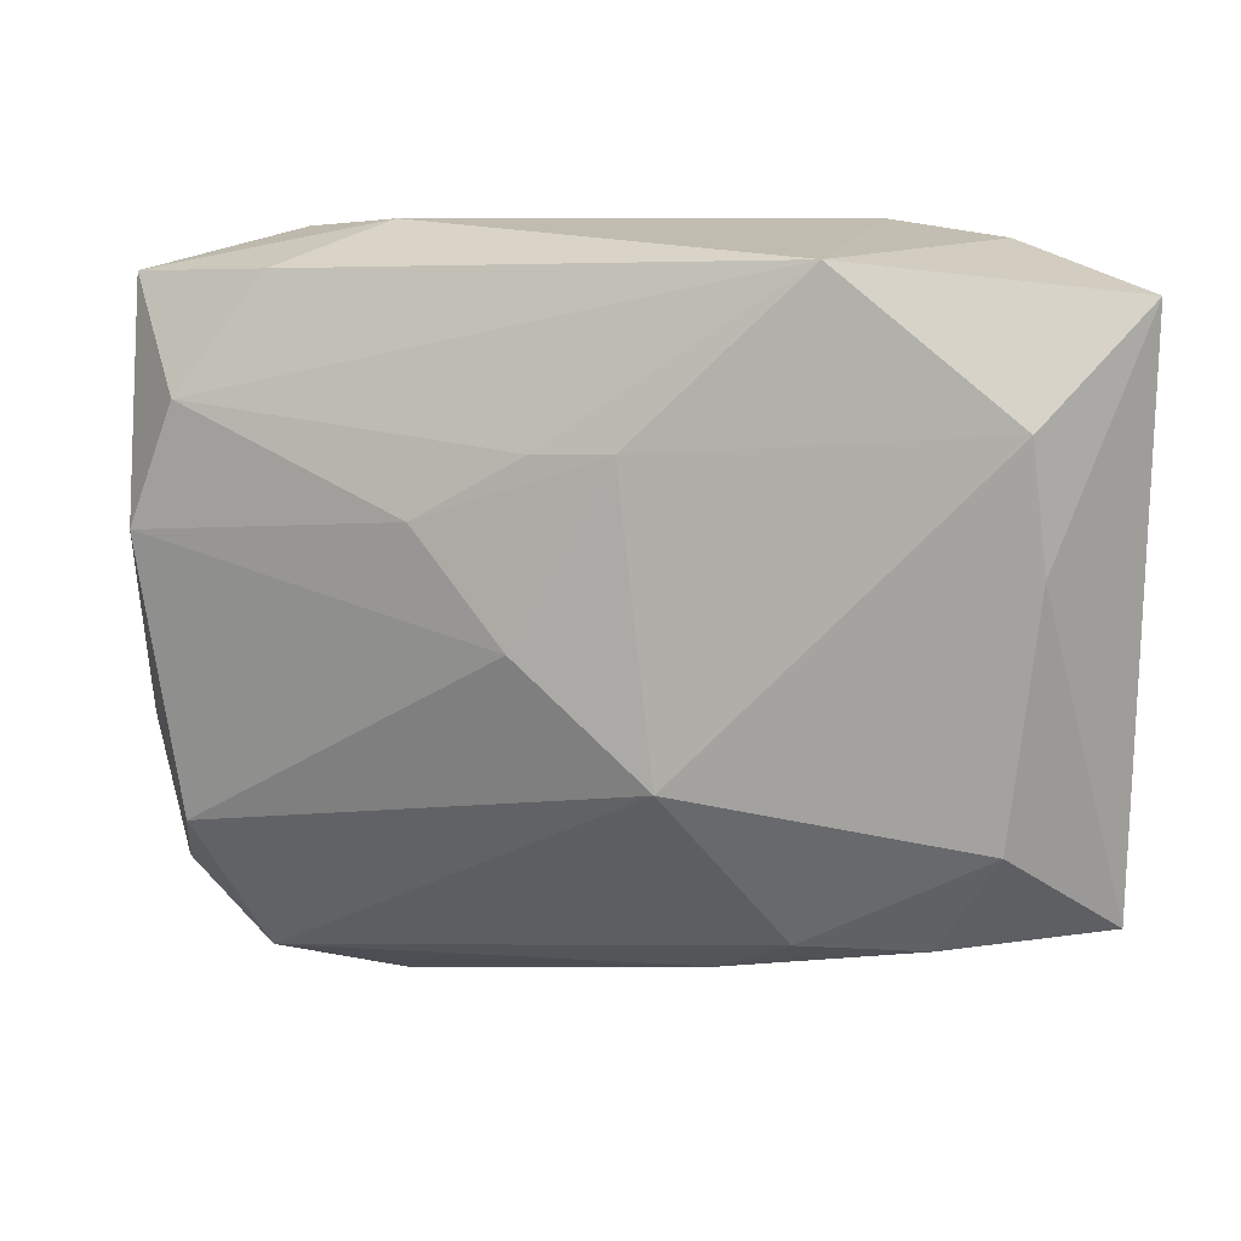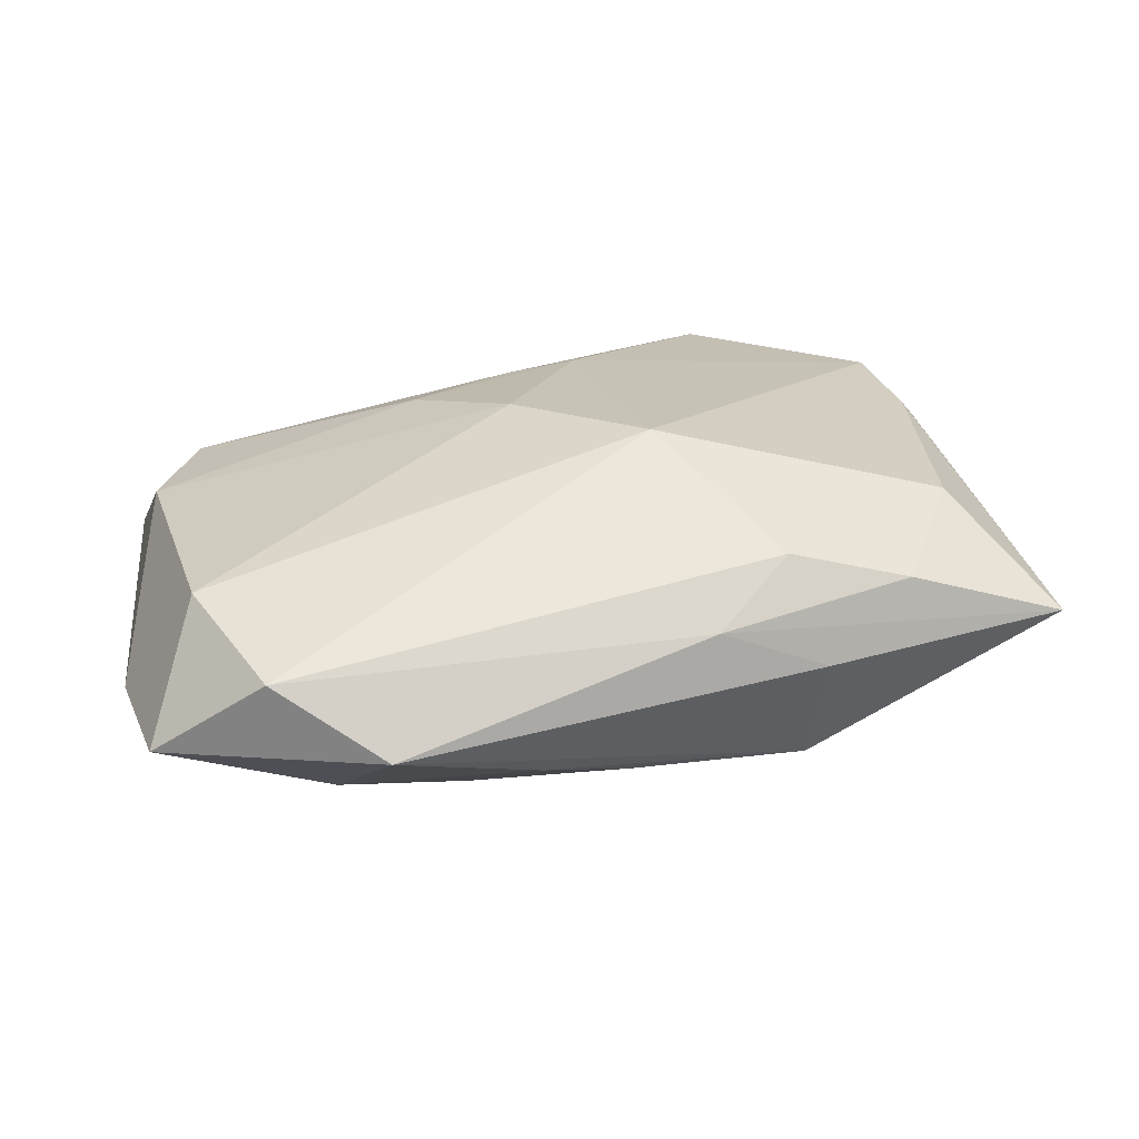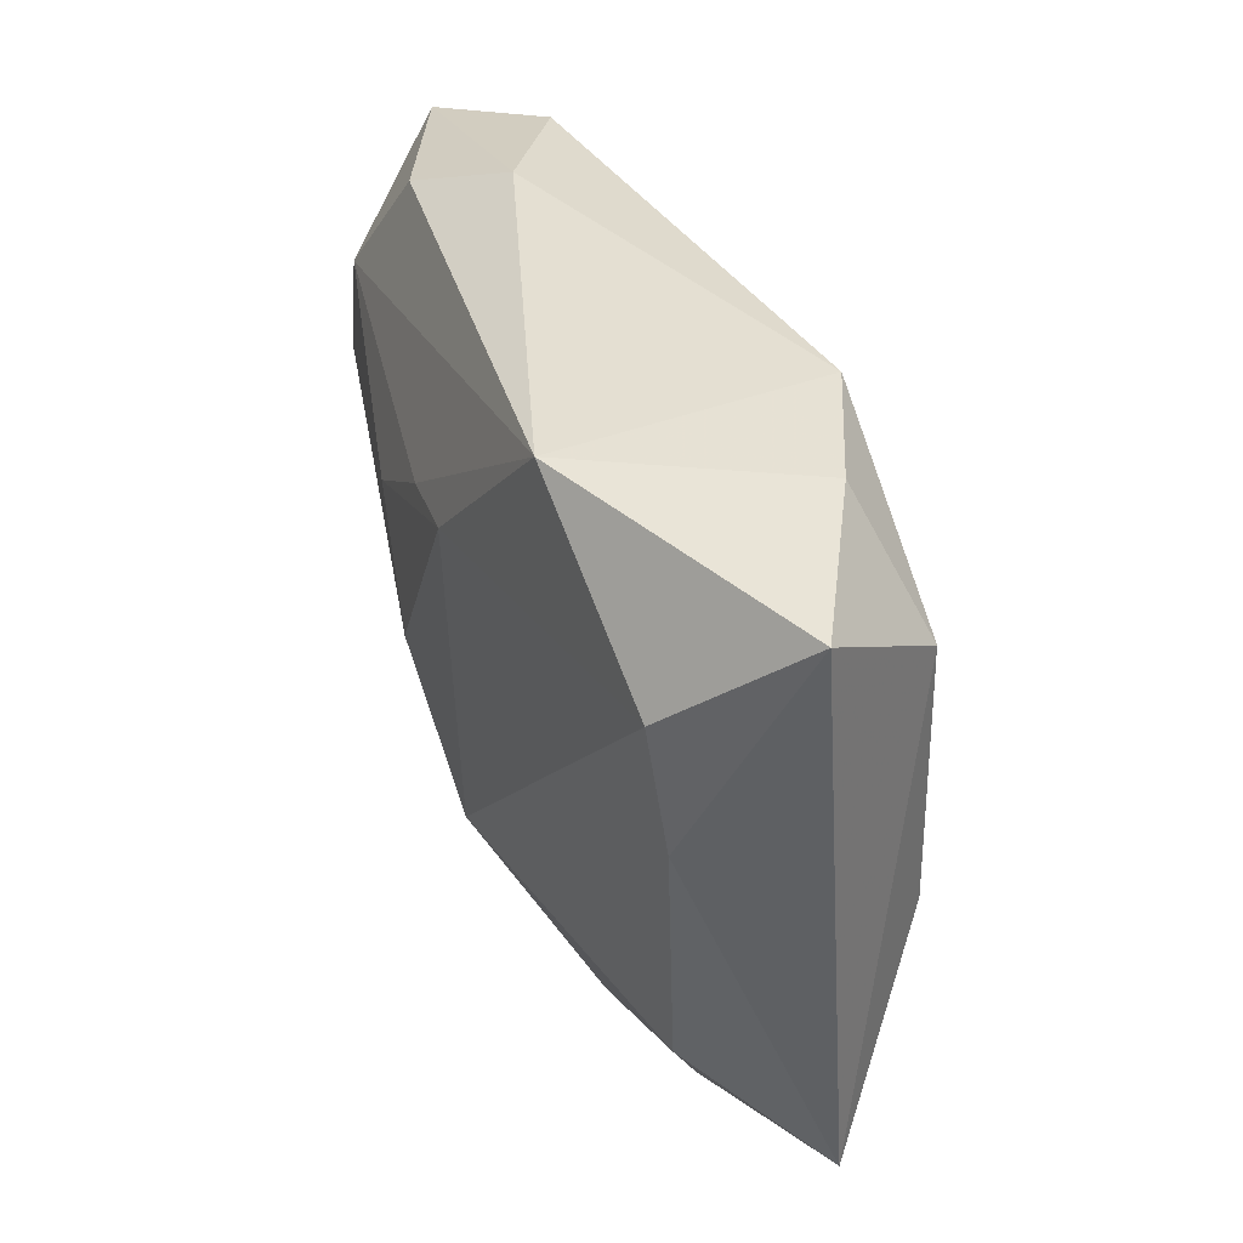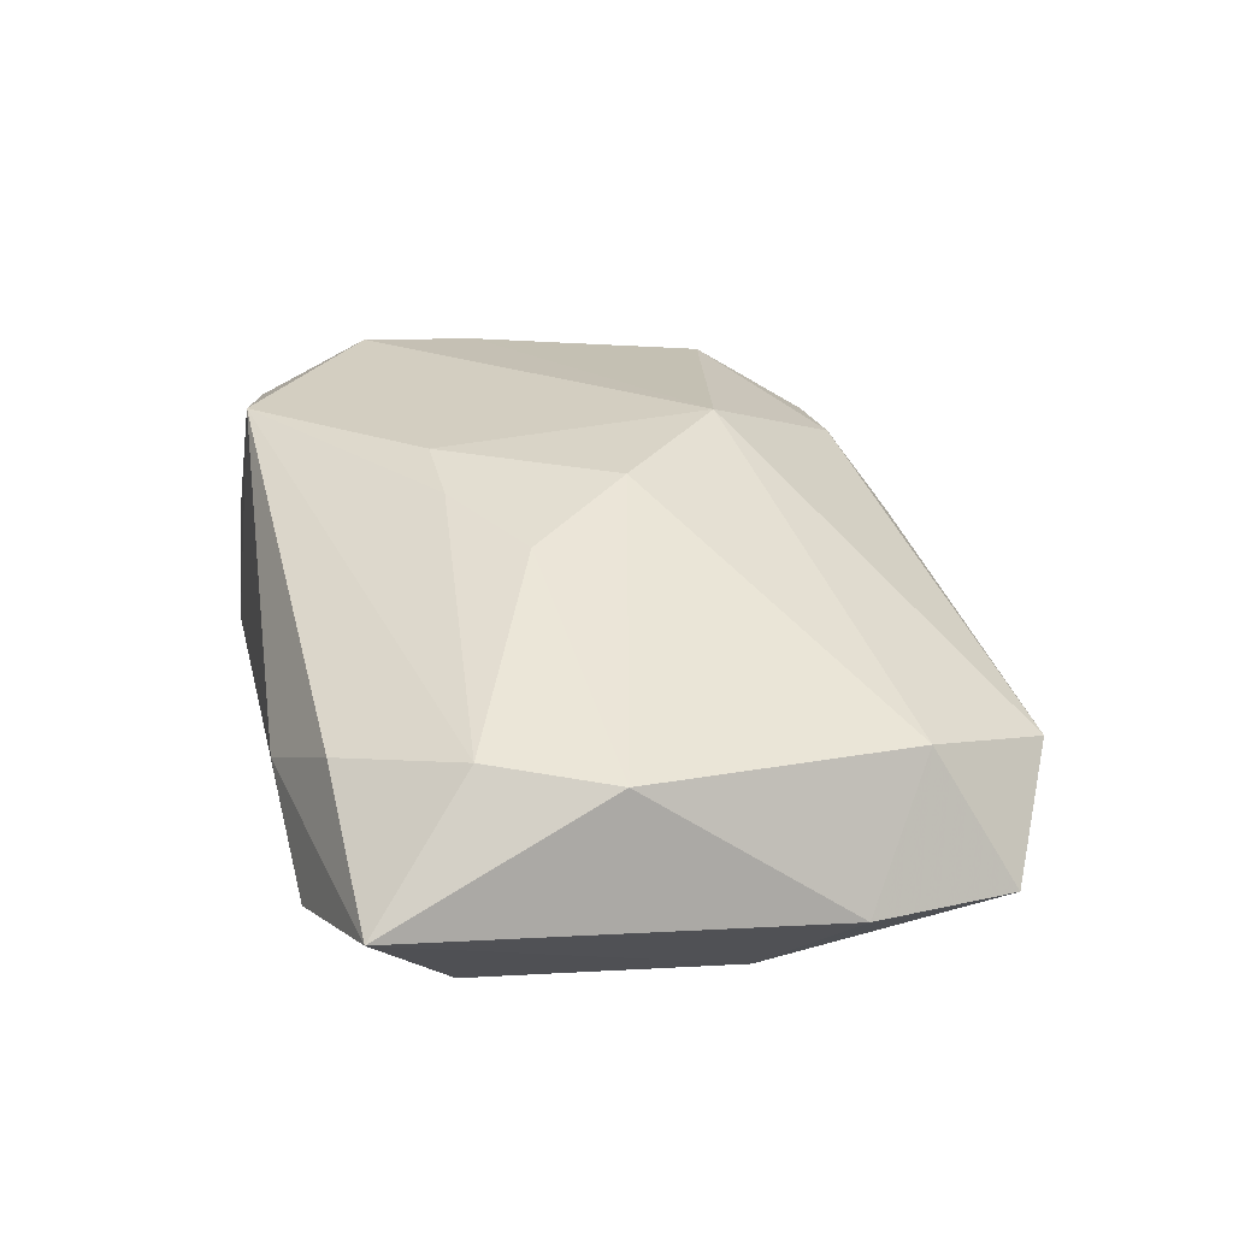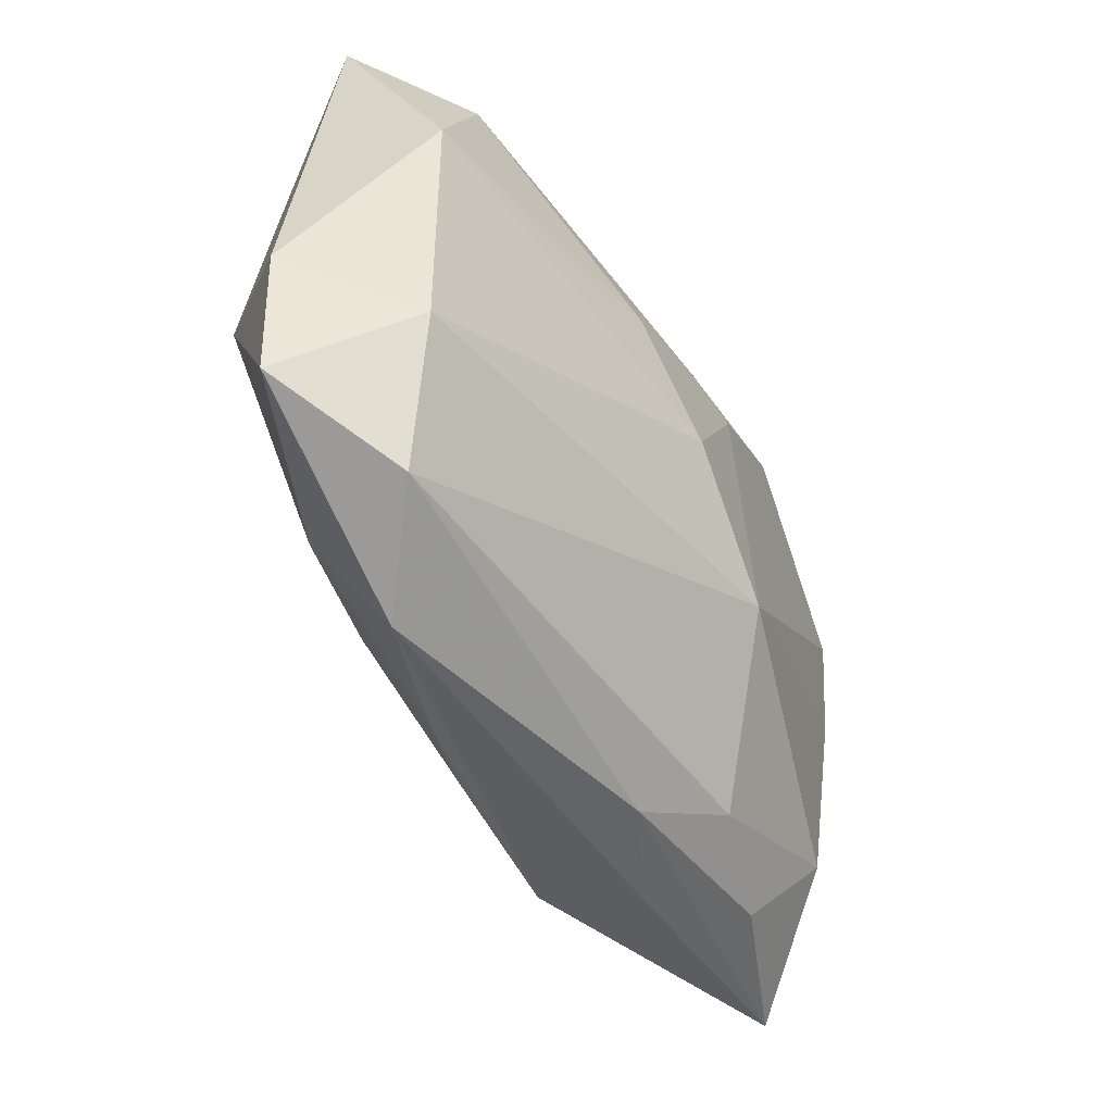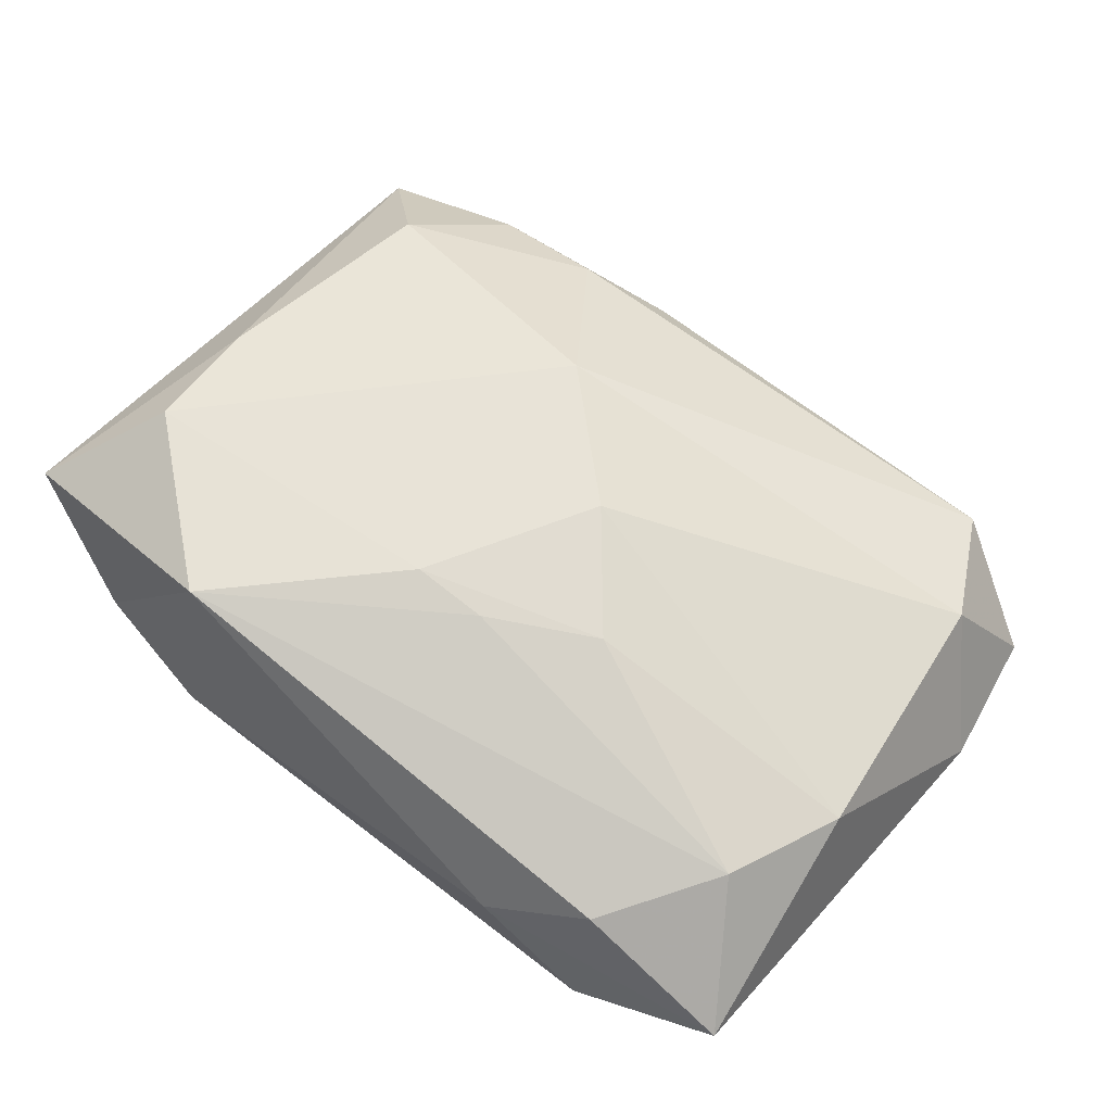
<metadata>
{"format":"obj","ext":"obj","renderer":"f3d","projection":"perspective","resolution":1024,"background":"white","views":[{"elev":11.1,"azim":11.0,"up":"+Y"},{"elev":19.7,"azim":-8.7,"up":"+Z"},{"elev":35.9,"azim":63.7,"up":"+Y"},{"elev":28.7,"azim":-102.2,"up":"+Z"},{"elev":-55.2,"azim":-65.2,"up":"+Y"},{"elev":61.6,"azim":-140.4,"up":"+Z"}]}
</metadata>
<code>
v -0.01703 -0.01882 -0.007633
v -0.006006 0.01287 -0.01083
v 0.02227 0.02039 -0.001238
v 0.01375 -0.02134 -0.0004934
v -0.02788 0.003369 0.005172
v 0.004294 0.0106 -0.009498
v 0.001629 -0.02001 -0.007229
v -0.02482 0.01114 0.005848
v -0.02433 -0.004699 -0.01023
v -0.02346 0.01239 -0.009159
v -0.009671 0.00517 0.01049
v -0.008593 -0.01697 -0.008793
v -0.0199 0.02049 -0.005426
v -0.008496 0.00244 -0.01153
v 0.01305 0.01978 0.01087
v -0.02841 -0.01907 -0.004487
v 0.01138 -0.01915 0.006321
v 0.002287 0.009378 0.01183
v -0.002684 0.009174 0.0111
v -0.01957 0.01852 0.003958
v 0.01929 -0.0196 0.004511
v 0.02371 -0.0114 -0.005451
v 0.01477 0.02124 -0.005307
v -0.0254 -0.01435 0.004014
v -0.0115 -0.01157 -0.01056
v -0.02118 -0.02277 0.0009852
v -0.003613 0.003432 -0.01157
v 0.02322 -0.01288 0.008091
v 0.01308 -0.01861 -0.007432
v 0.03062 0.01766 0.004248
v 0.02509 0.002907 0.009503
v -0.01285 0.02124 0.0002276
v 0.0042 -0.003203 -0.01222
v 0.00651 -0.02201 0.00235
v -0.00447 -0.022 -0.006058
v 0.02624 -0.004488 -0.004821
v -0.0295 0.01793 -0.00168
v 0.02424 0.01078 0.01044
v 0.004423 -0.00928 0.01183
v -0.003804 -0.001783 0.01183
v -0.03017 -0.009684 -0.003922
v 0.0298 -0.0186 0.00131
v 0.02673 0.01246 -0.004224
v -0.002084 -0.006656 -0.01185
v -0.01397 -0.02527 -0.003547
f 15 23 32
f 30 42 43
f 33 23 43
f 31 42 30
f 3 15 30
f 23 15 3
f 30 43 3
f 3 43 23
f 41 9 16
f 16 26 24
f 24 41 16
f 5 41 24
f 40 5 24
f 45 26 16
f 42 29 22
f 22 29 33
f 30 15 38
f 38 31 30
f 28 21 42
f 42 31 28
f 6 23 33
f 33 2 6
f 6 2 23
f 14 9 10
f 10 2 14
f 15 8 19
f 11 5 40
f 11 8 5
f 11 19 8
f 20 15 32
f 20 8 15
f 4 29 42
f 4 45 29
f 26 45 34
f 45 4 34
f 42 21 34
f 34 4 42
f 29 45 35
f 36 43 42
f 42 22 36
f 33 43 36
f 36 22 33
f 31 38 39
f 39 28 31
f 40 24 39
f 39 24 26
f 27 2 33
f 33 14 27
f 27 14 2
f 15 19 18
f 40 39 18
f 18 11 40
f 19 11 18
f 18 38 15
f 18 39 38
f 37 20 32
f 8 20 37
f 10 9 37
f 9 41 37
f 37 41 5
f 5 8 37
f 17 39 26
f 26 34 17
f 17 34 21
f 21 28 17
f 28 39 17
f 32 23 13
f 13 37 32
f 10 37 13
f 23 2 13
f 13 2 10
f 33 29 44
f 44 25 9
f 44 14 33
f 9 14 44
f 12 44 29
f 25 44 12
f 29 35 7
f 7 12 29
f 35 12 7
f 1 35 45
f 1 12 35
f 1 45 16
f 25 12 1
f 16 9 1
f 9 25 1

</code>
